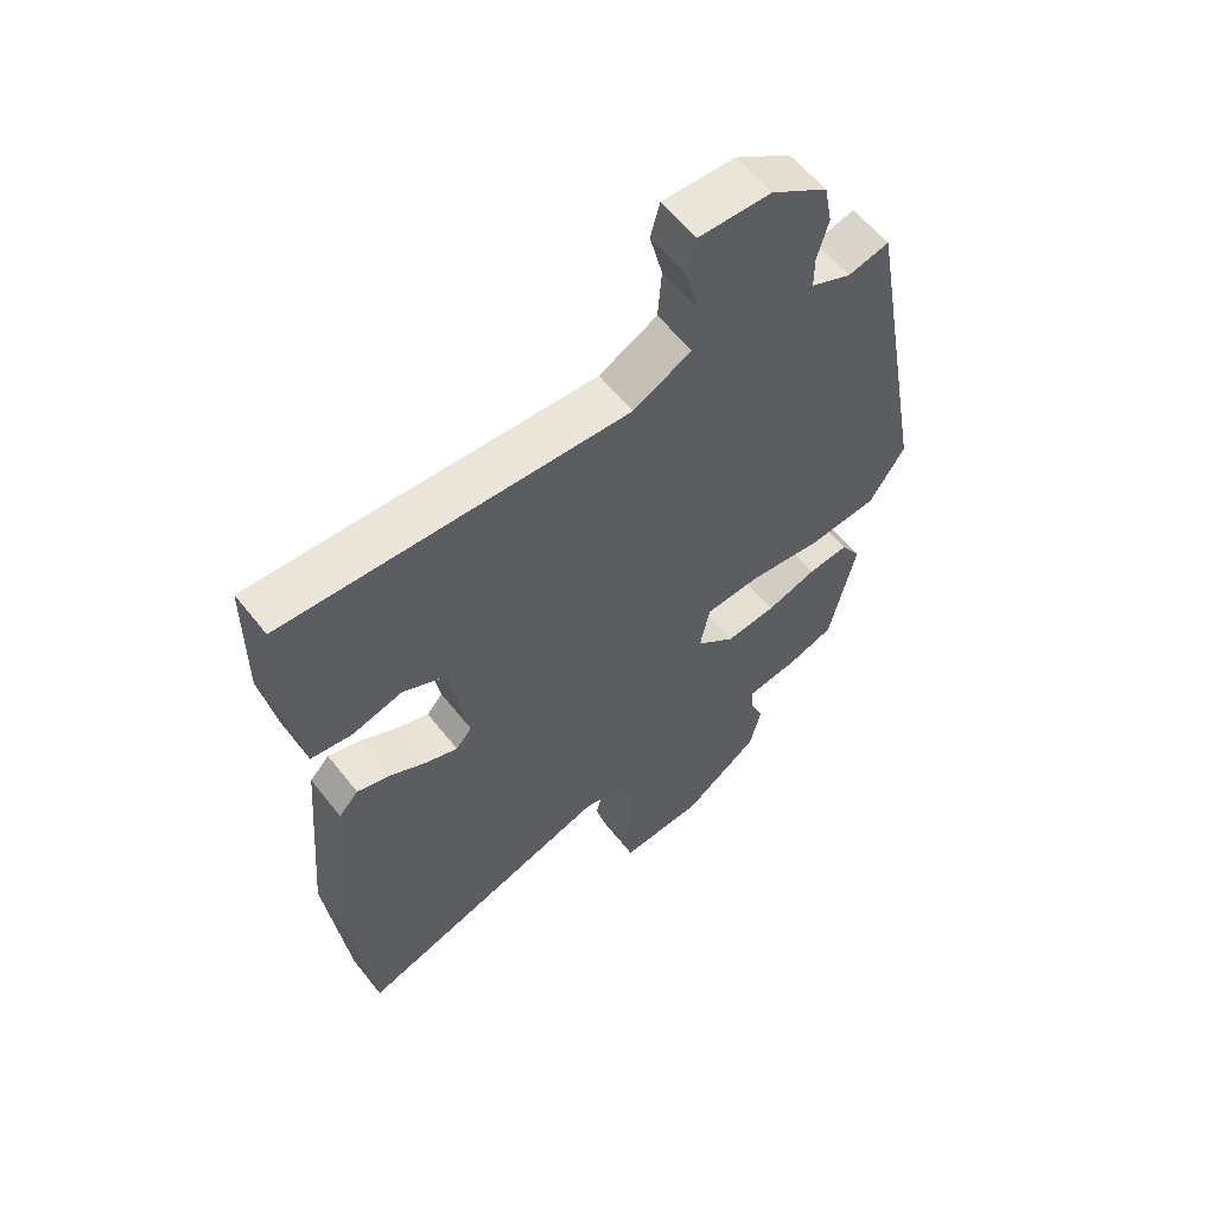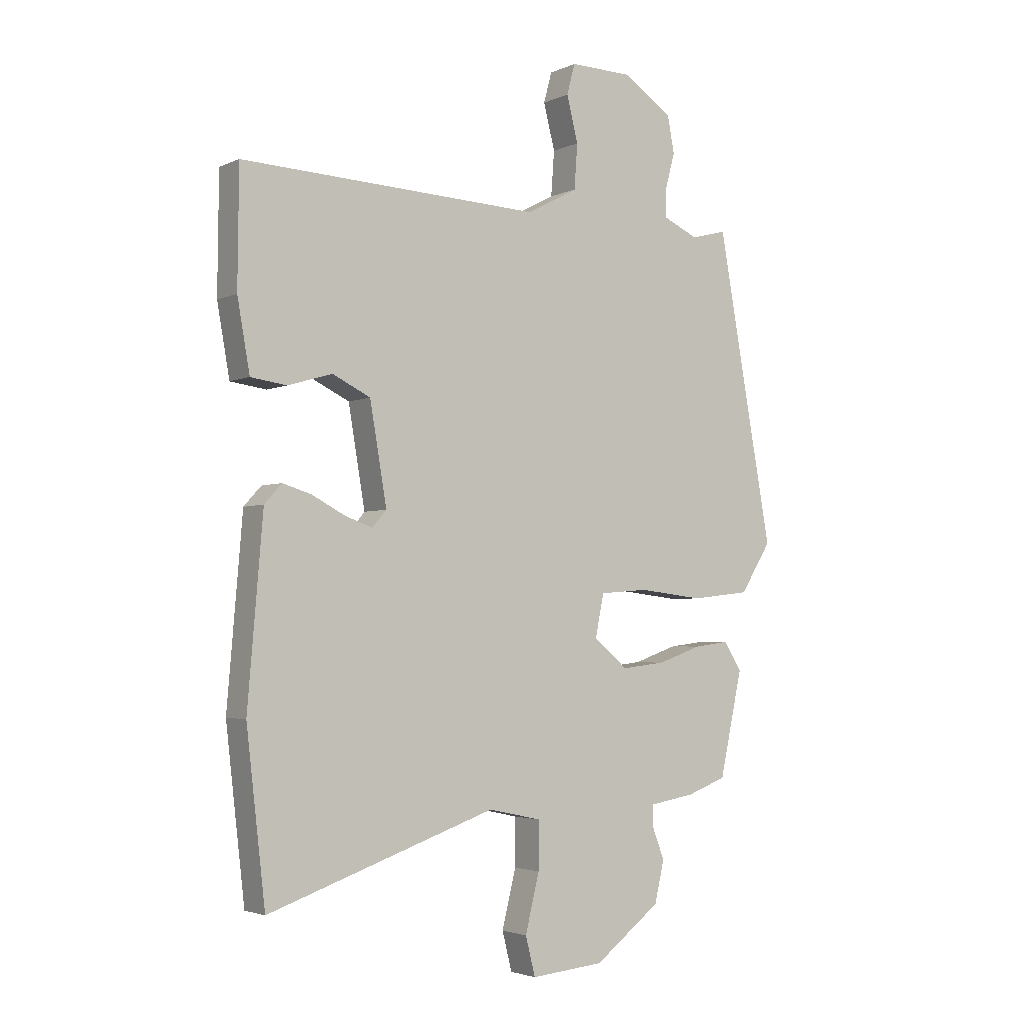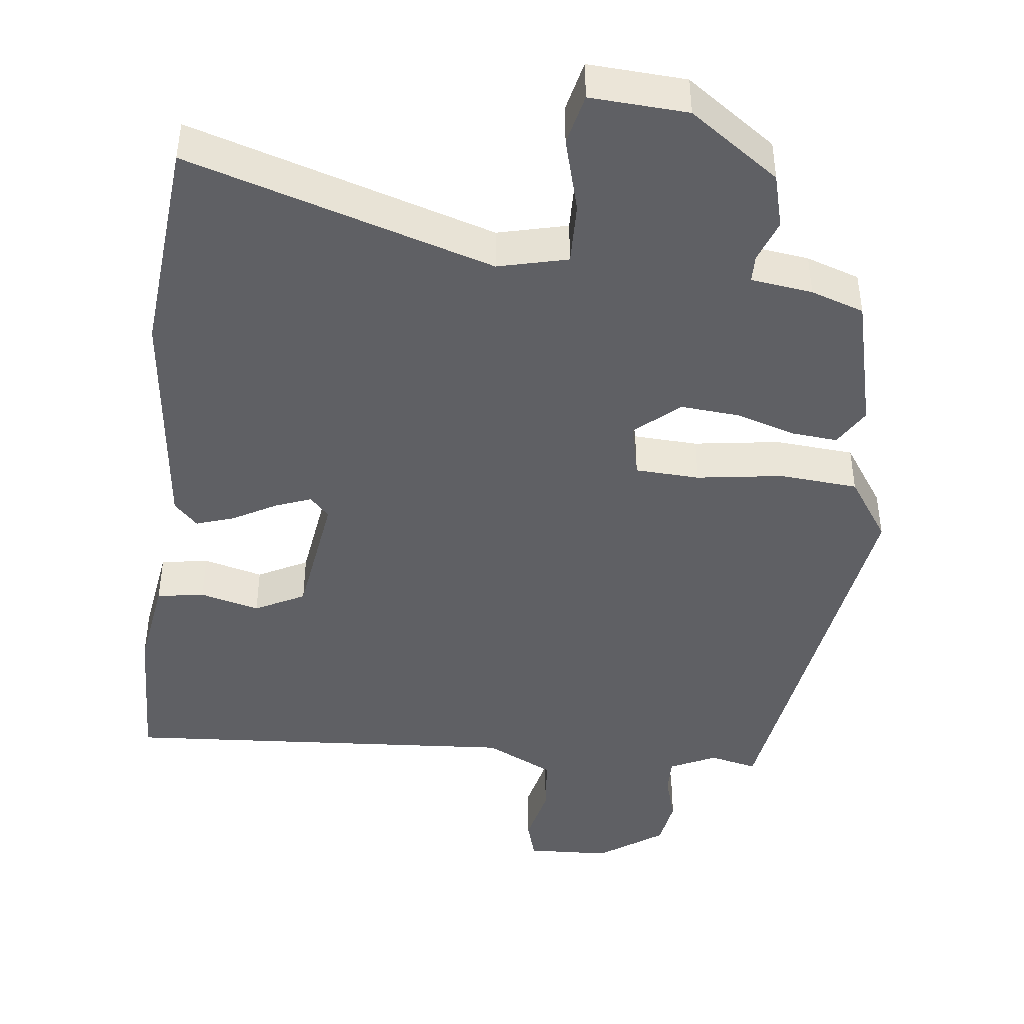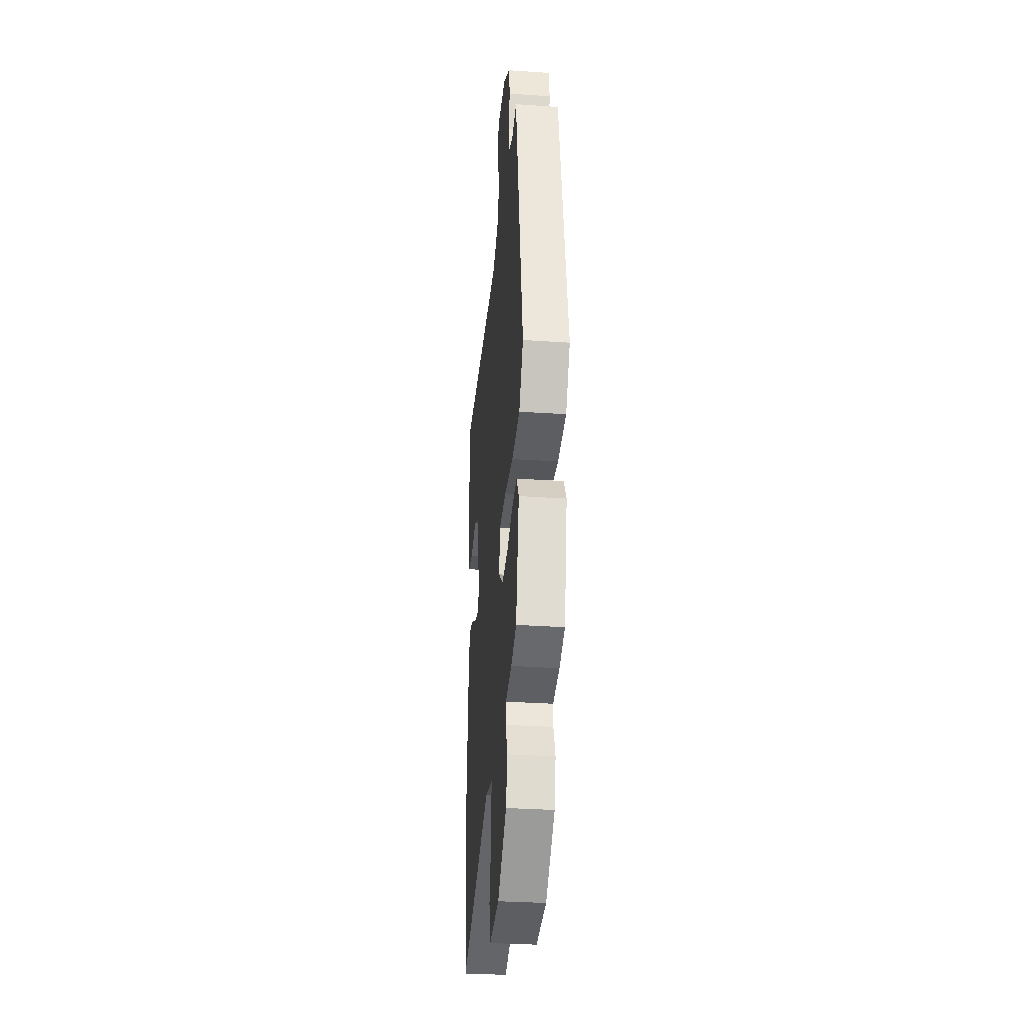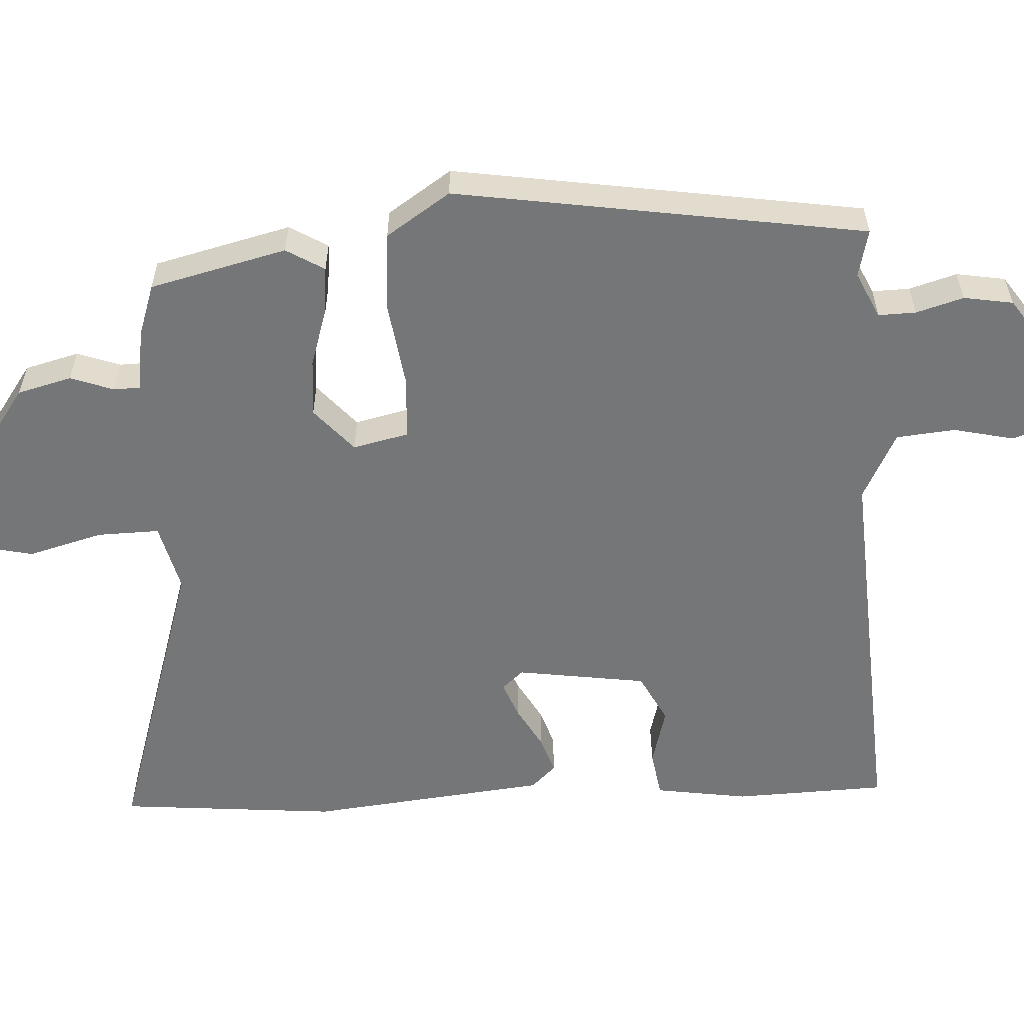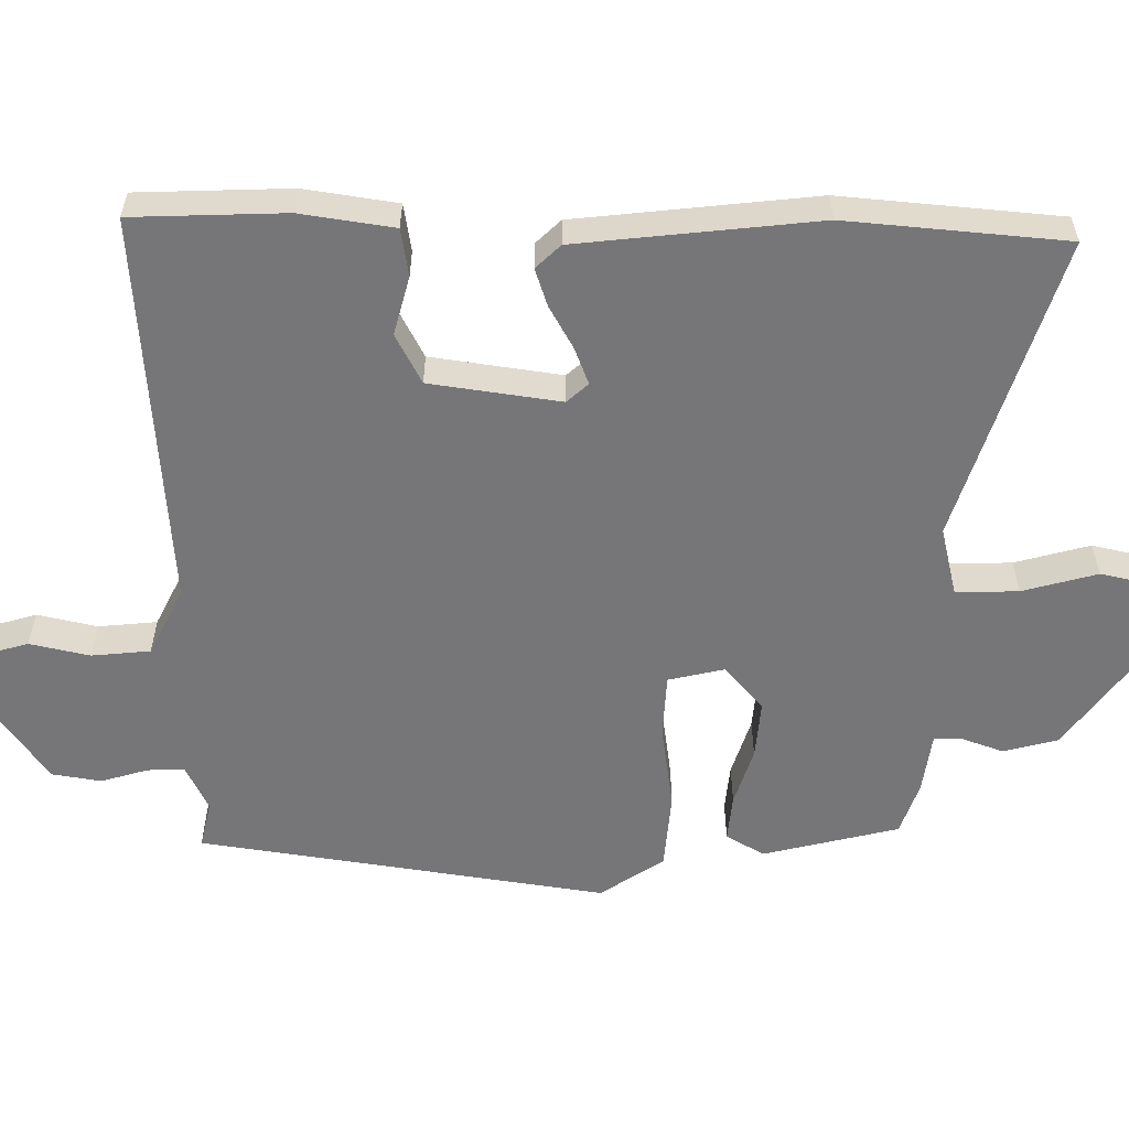
<metadata>
{"format":"obj","ext":"obj","renderer":"f3d","projection":"perspective","resolution":1024,"background":"white","views":[{"elev":58.9,"azim":142.0,"up":"+Z"},{"elev":-3.2,"azim":145.8,"up":"+Z"},{"elev":-44.1,"azim":174.9,"up":"+Y"},{"elev":-32.4,"azim":-95.4,"up":"+Z"},{"elev":-56.7,"azim":-85.5,"up":"+Y"},{"elev":-56.9,"azim":91.0,"up":"+Y"}]}
</metadata>
<code>
v -0.445 0.07 0.511
v -0.379 0.07 0.494
v -0.314 0.07 0.523
v -0.314 0.07 0.575
v -0.332 0.07 0.641
v -0.319 0.07 0.709
v -0.228 0.07 0.769
v -0.112 0.07 0.771
v -0.097 0.07 0.715
v -0.118 0.07 0.632
v -0.112 0.07 0.55
v -0.018 0.07 0.5
v 0.536 0.07 0.523
v 0.538 0.07 0.31
v 0.515 0.07 0.181
v 0.449 0.07 0.172
v 0.367 0.07 0.196
v 0.297 0.07 0.162
v 0.266 0.07 -0.019
v 0.292 0.07 -0.049
v 0.343 0.07 -0.031
v 0.404 0.07 0.001
v 0.457 0.07 0.017
v 0.489 0.07 -0.018
v 0.517 0.07 -0.352
v 0.482 0.07 -0.656
v 0.062 0.07 -0.512
v -0.035 0.07 -0.533
v -0.035 0.07 -0.62
v -0.009 0.07 -0.725
v -0.027 0.07 -0.796
v -0.162 0.07 -0.784
v -0.284 0.07 -0.692
v -0.302 0.07 -0.616
v -0.279 0.07 -0.557
v -0.279 0.07 -0.519
v -0.364 0.07 -0.505
v -0.437 0.07 -0.478
v -0.479 0.07 -0.287
v -0.446 0.07 -0.235
v -0.381 0.07 -0.243
v -0.3 0.07 -0.271
v -0.219 0.07 -0.28
v -0.156 0.07 -0.228
v -0.172 0.07 -0.15
v -0.261 0.07 -0.143
v -0.381 0.07 -0.157
v -0.49 0.07 -0.145
v -0.547 0.07 -0.055
v -0.445 0 0.511
v -0.379 0 0.494
v -0.314 0 0.523
v -0.314 0 0.575
v -0.332 0 0.641
v -0.319 0 0.709
v -0.228 0 0.769
v -0.112 0 0.771
v -0.097 0 0.715
v -0.118 0 0.632
v -0.112 0 0.55
v -0.018 0 0.5
v 0.536 0 0.523
v 0.538 0 0.31
v 0.515 0 0.181
v 0.449 0 0.172
v 0.367 0 0.196
v 0.297 0 0.162
v 0.266 0 -0.019
v 0.292 0 -0.049
v 0.343 0 -0.031
v 0.404 0 0.001
v 0.457 0 0.017
v 0.489 0 -0.018
v 0.517 0 -0.352
v 0.482 0 -0.656
v 0.062 0 -0.512
v -0.035 0 -0.533
v -0.035 0 -0.62
v -0.009 0 -0.725
v -0.027 0 -0.796
v -0.162 0 -0.784
v -0.284 0 -0.692
v -0.302 0 -0.616
v -0.279 0 -0.557
v -0.279 0 -0.519
v -0.364 0 -0.505
v -0.437 0 -0.478
v -0.479 0 -0.287
v -0.446 0 -0.235
v -0.381 0 -0.243
v -0.3 0 -0.271
v -0.219 0 -0.28
v -0.156 0 -0.228
v -0.172 0 -0.15
v -0.261 0 -0.143
v -0.381 0 -0.157
v -0.49 0 -0.145
v -0.547 0 -0.055
f 49 1 2
f 48 49 2
f 47 48 2
f 46 47 2
f 45 46 2 3
f 40 41 42
f 39 40 42
f 38 39 42
f 37 38 42
f 36 37 42
f 36 42 43
f 35 36 43 44
f 33 34 35
f 32 33 35
f 31 32 35
f 30 31 35
f 29 30 35
f 28 29 35 44
f 25 26 27
f 24 25 27
f 23 24 27
f 22 23 27
f 21 22 27
f 27 28 44
f 21 27 44
f 20 21 44
f 15 16 17
f 14 15 17
f 13 14 17
f 12 13 17
f 11 12 17 18
f 8 9 10
f 7 8 10
f 6 7 10
f 5 6 10
f 4 5 10
f 4 10 11
f 3 4 11
f 45 3 11
f 19 20 44 45
f 11 18 19 45
f 51 50 98
f 51 98 97
f 51 97 96
f 51 96 95
f 52 51 95 94
f 91 90 89
f 91 89 88
f 91 88 87
f 91 87 86
f 91 86 85
f 92 91 85
f 93 92 85 84
f 84 83 82
f 84 82 81
f 84 81 80
f 84 80 79
f 84 79 78
f 93 84 78 77
f 76 75 74
f 76 74 73
f 76 73 72
f 76 72 71
f 76 71 70
f 93 77 76
f 93 76 70
f 93 70 69
f 66 65 64
f 66 64 63
f 66 63 62
f 66 62 61
f 67 66 61 60
f 59 58 57
f 59 57 56
f 59 56 55
f 59 55 54
f 59 54 53
f 60 59 53
f 60 53 52
f 60 52 94
f 94 93 69 68
f 94 68 67 60
f 1 50 51 2
f 2 51 52 3
f 3 52 53 4
f 4 53 54 5
f 5 54 55 6
f 6 55 56 7
f 7 56 57 8
f 8 57 58 9
f 9 58 59 10
f 10 59 60 11
f 11 60 61 12
f 12 61 62 13
f 13 62 63 14
f 14 63 64 15
f 15 64 65 16
f 16 65 66 17
f 17 66 67 18
f 18 67 68 19
f 19 68 69 20
f 20 69 70 21
f 21 70 71 22
f 22 71 72 23
f 23 72 73 24
f 24 73 74 25
f 25 74 75 26
f 26 75 76 27
f 27 76 77 28
f 28 77 78 29
f 29 78 79 30
f 30 79 80 31
f 31 80 81 32
f 32 81 82 33
f 33 82 83 34
f 34 83 84 35
f 35 84 85 36
f 36 85 86 37
f 37 86 87 38
f 38 87 88 39
f 39 88 89 40
f 40 89 90 41
f 41 90 91 42
f 42 91 92 43
f 43 92 93 44
f 44 93 94 45
f 45 94 95 46
f 46 95 96 47
f 47 96 97 48
f 48 97 98 49
f 49 98 50 1

</code>
